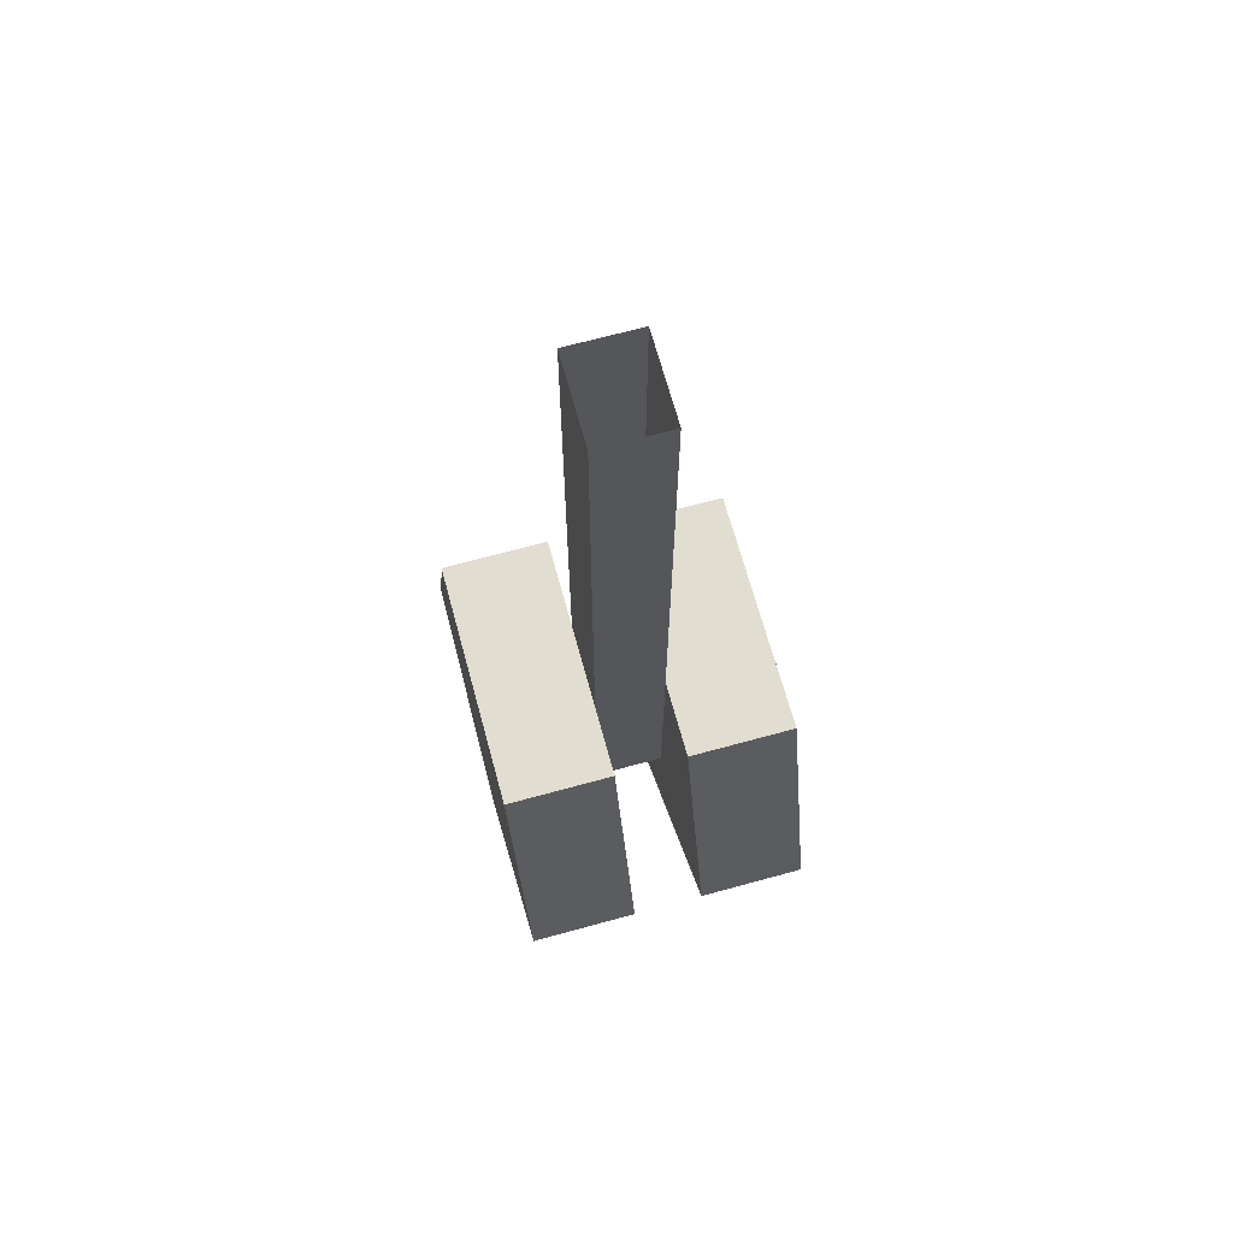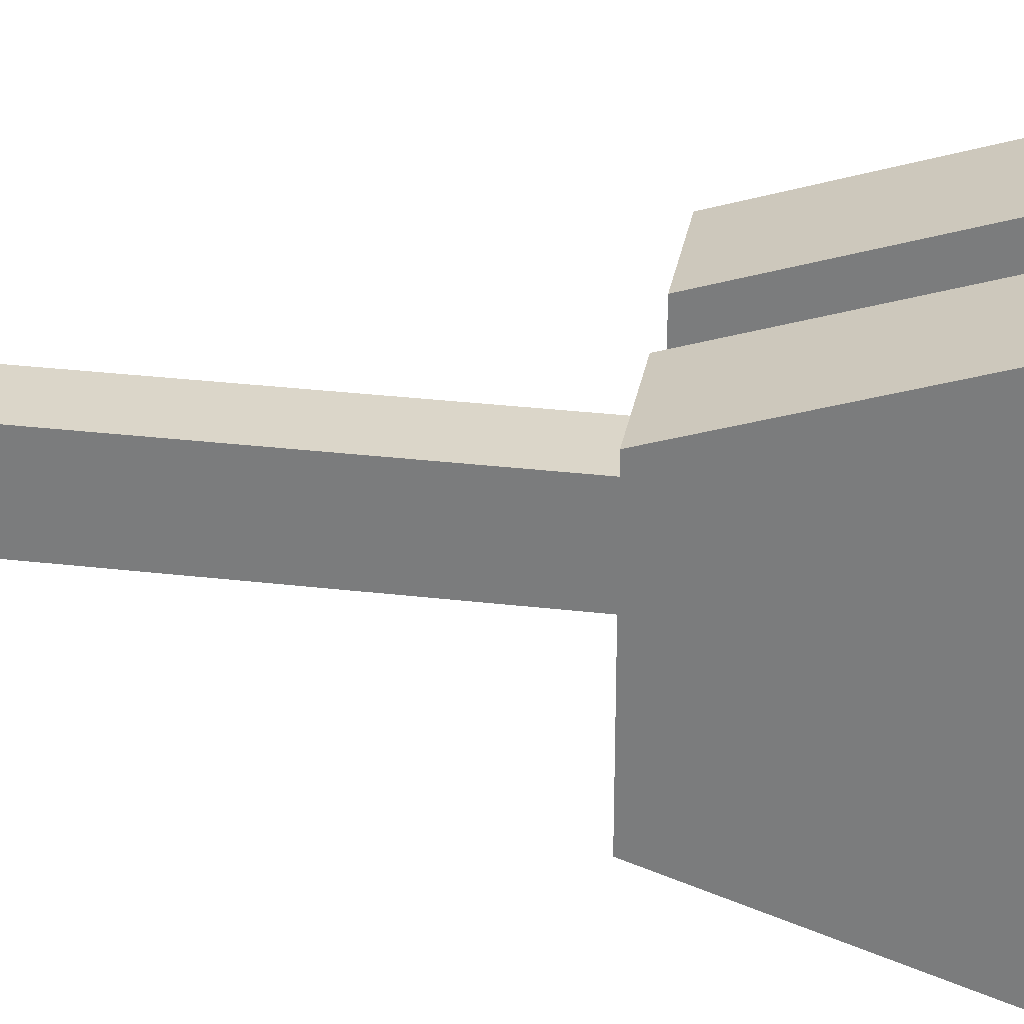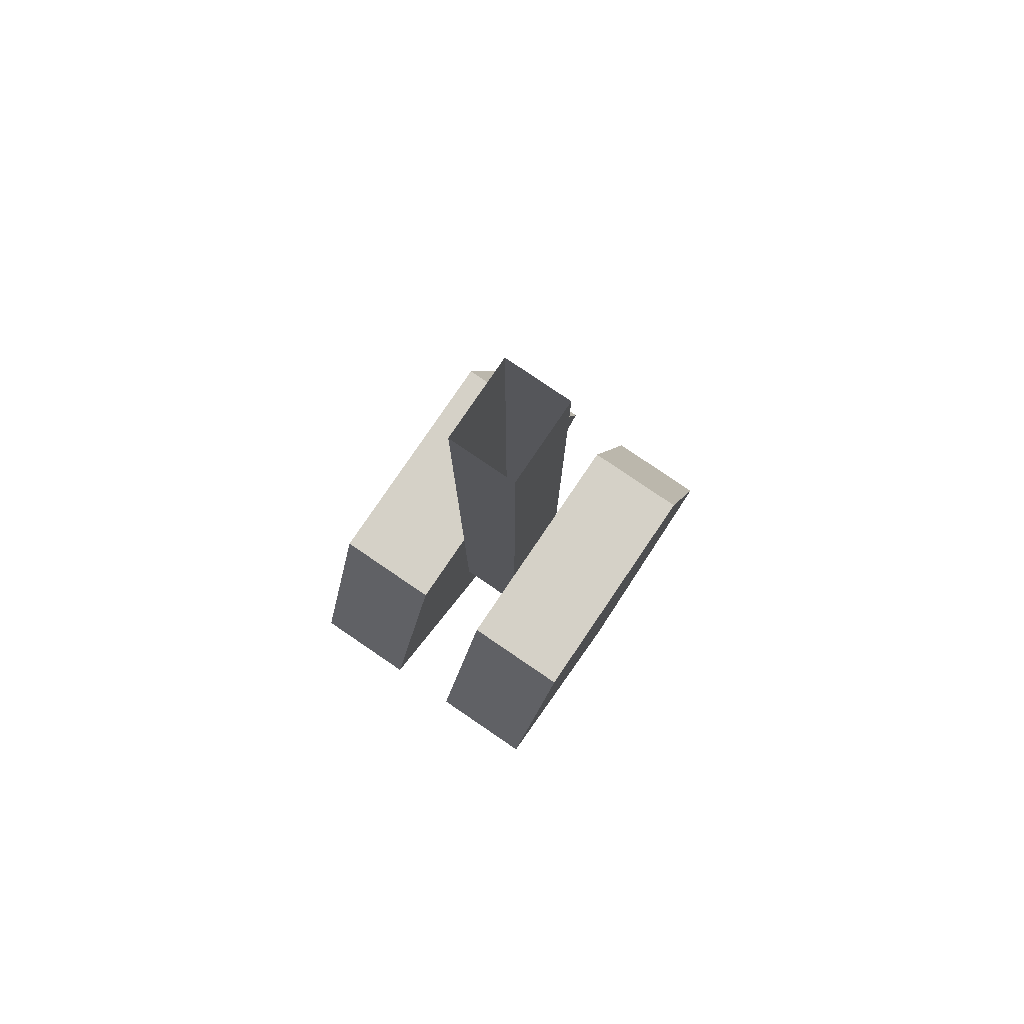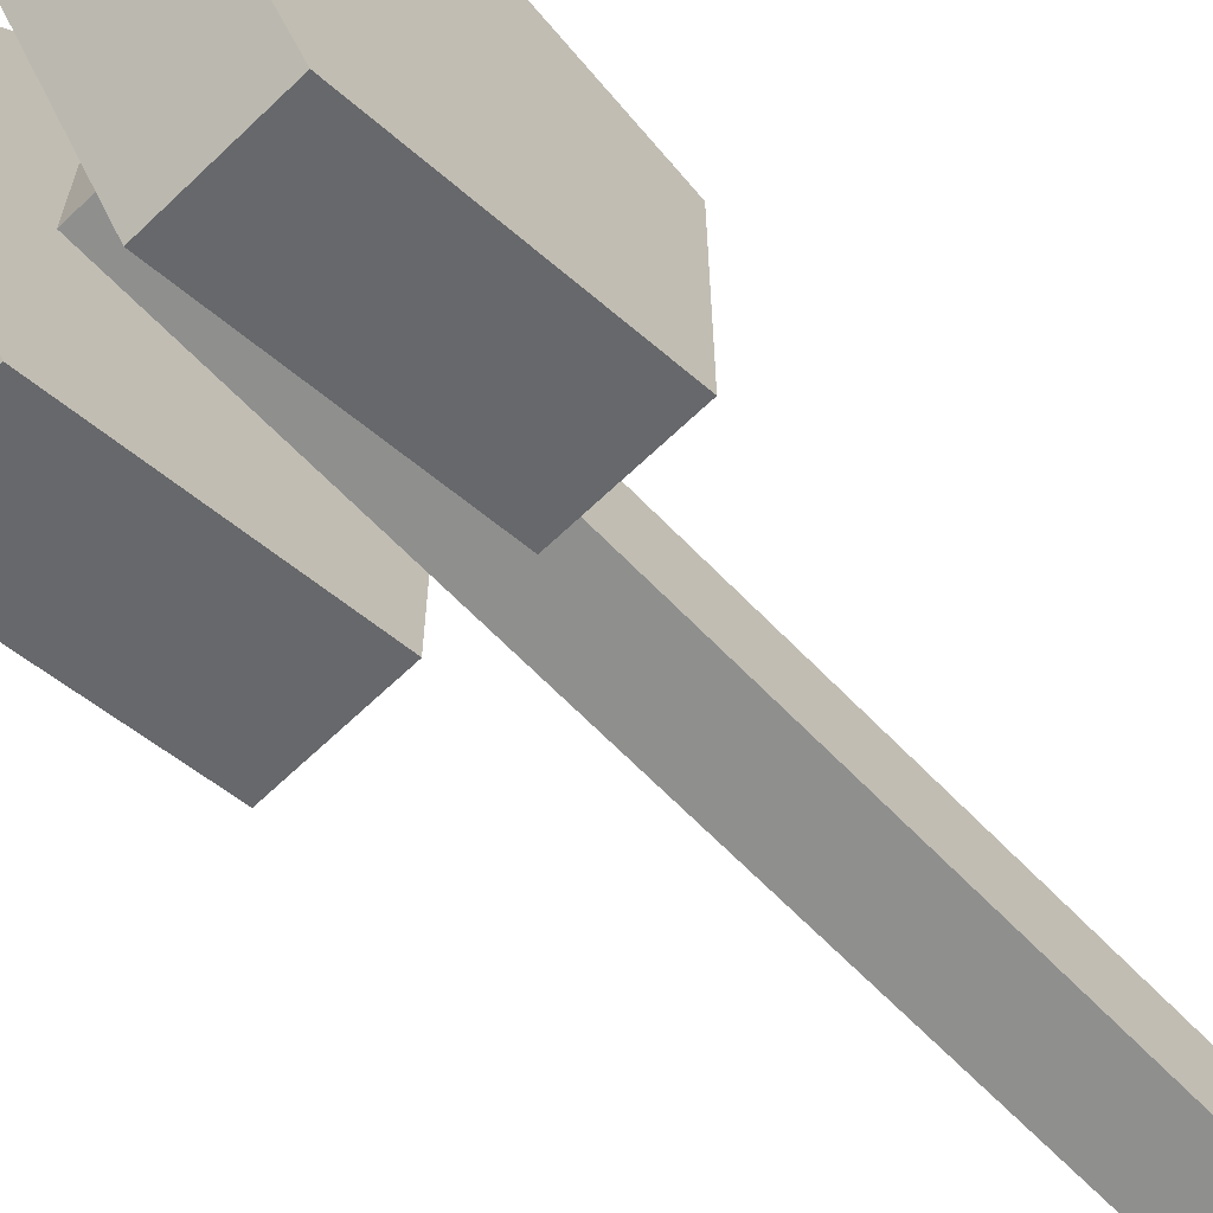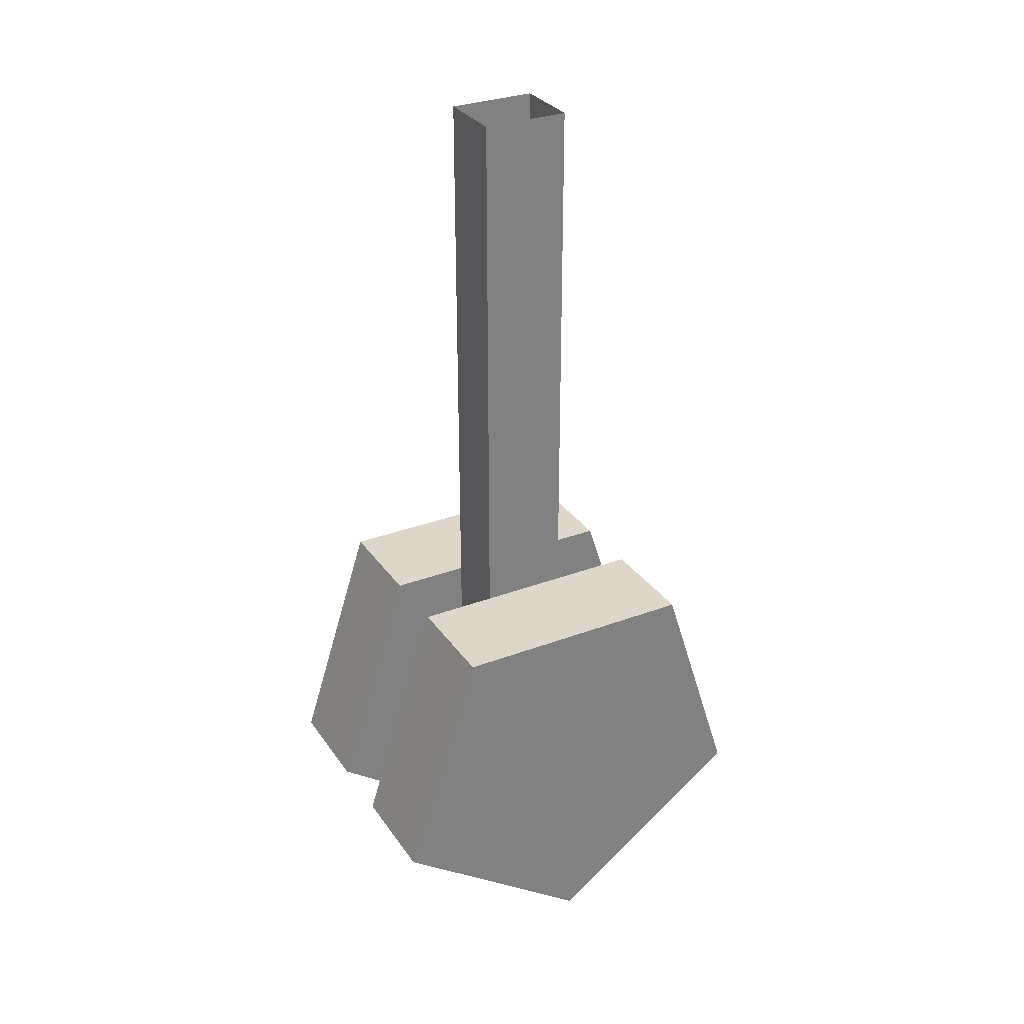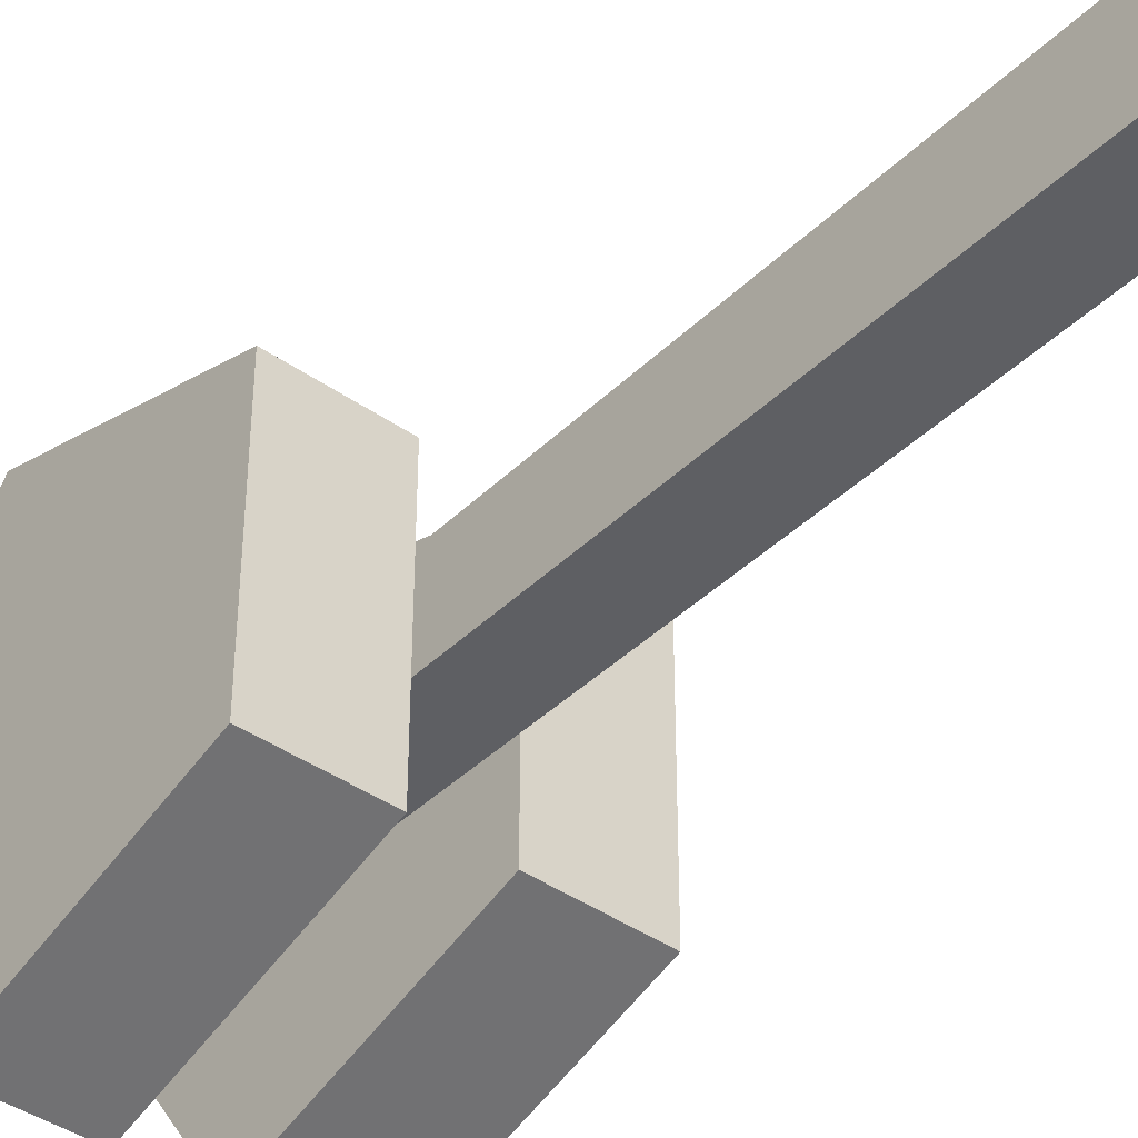
<metadata>
{"format":"obj","ext":"obj","renderer":"f3d","projection":"perspective","resolution":1024,"background":"white","views":[{"elev":68.4,"azim":-15.3,"up":"+Y"},{"elev":29.7,"azim":-80.1,"up":"+Z"},{"elev":79.6,"azim":34.2,"up":"+Y"},{"elev":-65.2,"azim":44.0,"up":"+Z"},{"elev":30.8,"azim":61.5,"up":"+Y"},{"elev":-41.0,"azim":139.5,"up":"+Z"}]}
</metadata>
<code>
g
v -0.05991 1.225 0.1616
v -0.05991 -0.1319 0.1616
v 0.06211 1.225 0.1616
v 0.06211 -0.1319 0.1616
v 0.06211 1.225 0.009806
v 0.06211 -0.1319 0.009806
v -0.05991 1.225 0.009806
v -0.05991 -0.1319 0.009806
v 0.06238 -0.0229 0.07863
v 0.06238 -0.3927 0.07863
v 0.06238 -0.1372 0.4303
v 0.06238 0.2763 0.296
v 0.06238 0.2763 -0.1387
v 0.06238 -0.1372 -0.2731
v 0.2497 -0.3927 0.07863
v 0.2497 -0.1372 0.4303
v 0.2497 0.2763 0.296
v 0.2497 0.2763 -0.1387
v 0.2497 -0.1372 -0.2731
v 0.2497 -0.0229 0.07863
v -0.06238 -0.0229 0.07863
v -0.06238 -0.3927 0.07863
v -0.06238 -0.1372 0.4303
v -0.06238 0.2763 0.296
v -0.06238 0.2763 -0.1387
v -0.06238 -0.1372 -0.2731
v -0.2497 -0.3927 0.07863
v -0.2497 -0.1372 0.4303
v -0.2497 0.2763 0.296
v -0.2497 0.2763 -0.1387
v -0.2497 -0.1372 -0.2731
v -0.2497 -0.0229 0.07863
g mat1
f 10 11 9
f 11 12 9
f 12 13 9
f 13 14 9
f 14 10 9
f 16 15 20
f 17 16 20
f 18 17 20
f 19 18 20
f 15 19 20
f 23 22 21
f 24 23 21
f 25 24 21
f 26 25 21
f 22 26 21
f 27 28 32
f 28 29 32
f 29 30 32
f 30 31 32
f 31 27 32
f 2 4 3
f 1 2 3
f 4 6 5
f 3 4 5
f 6 8 7
f 5 6 7
f 8 2 1
f 7 8 1
f 15 16 11
f 10 15 11
f 16 17 12
f 11 16 12
f 17 18 13
f 12 17 13
f 18 19 14
f 13 18 14
f 19 15 10
f 14 19 10
f 23 28 27
f 22 23 27
f 24 29 28
f 23 24 28
f 25 30 29
f 24 25 29
f 26 31 30
f 25 26 30
f 22 27 31
f 26 22 31
f 4 2 8
f 6 4 8

</code>
